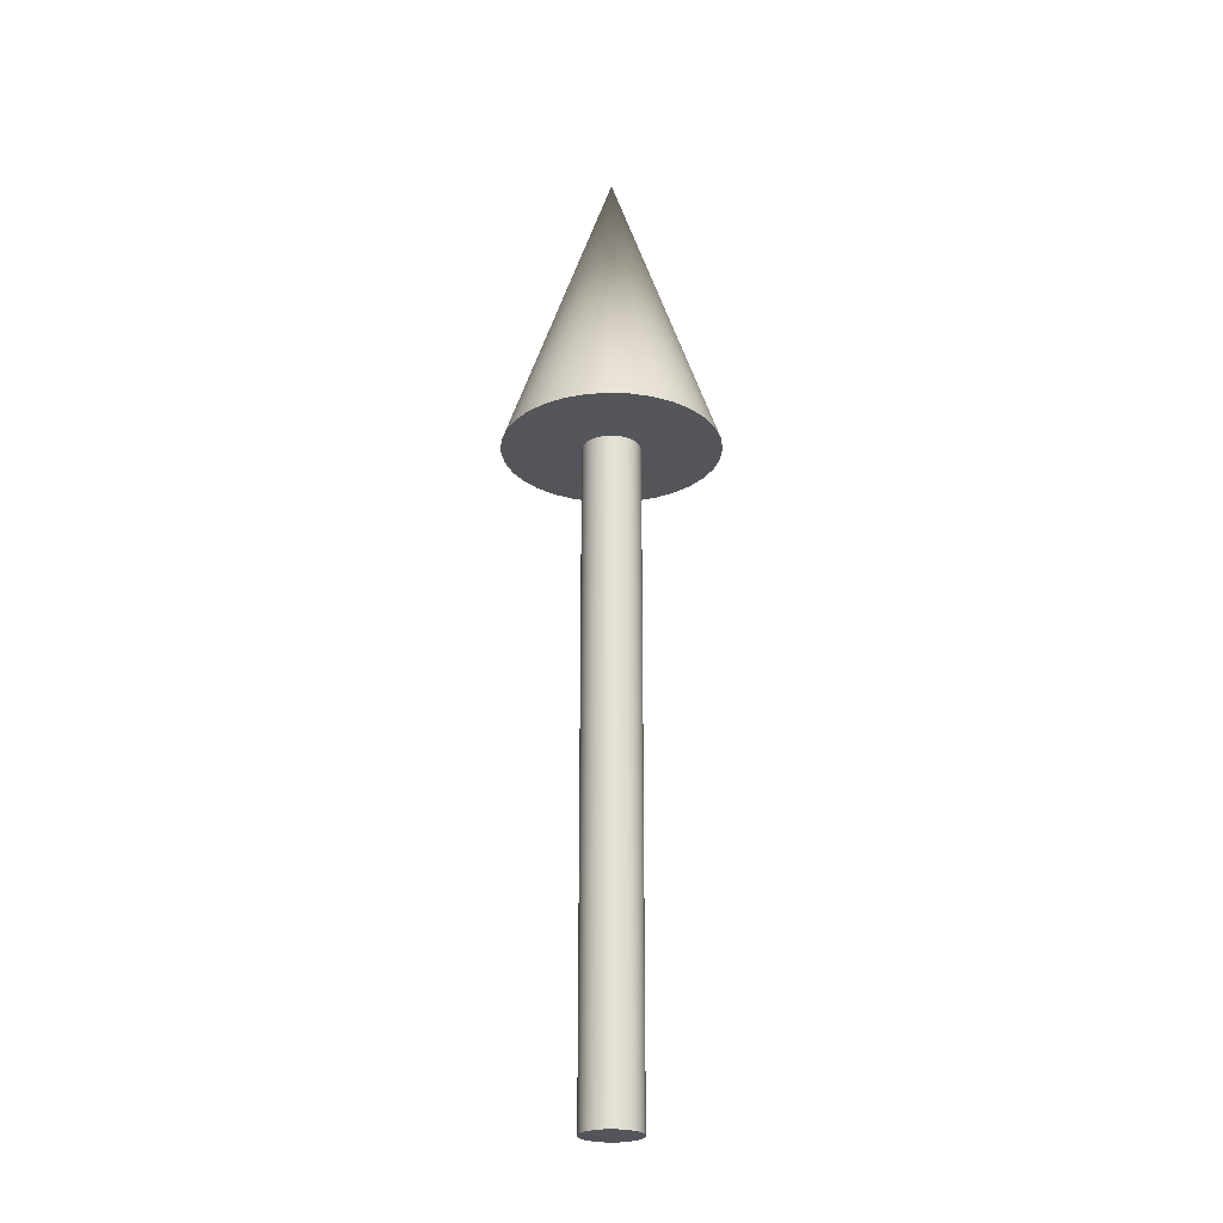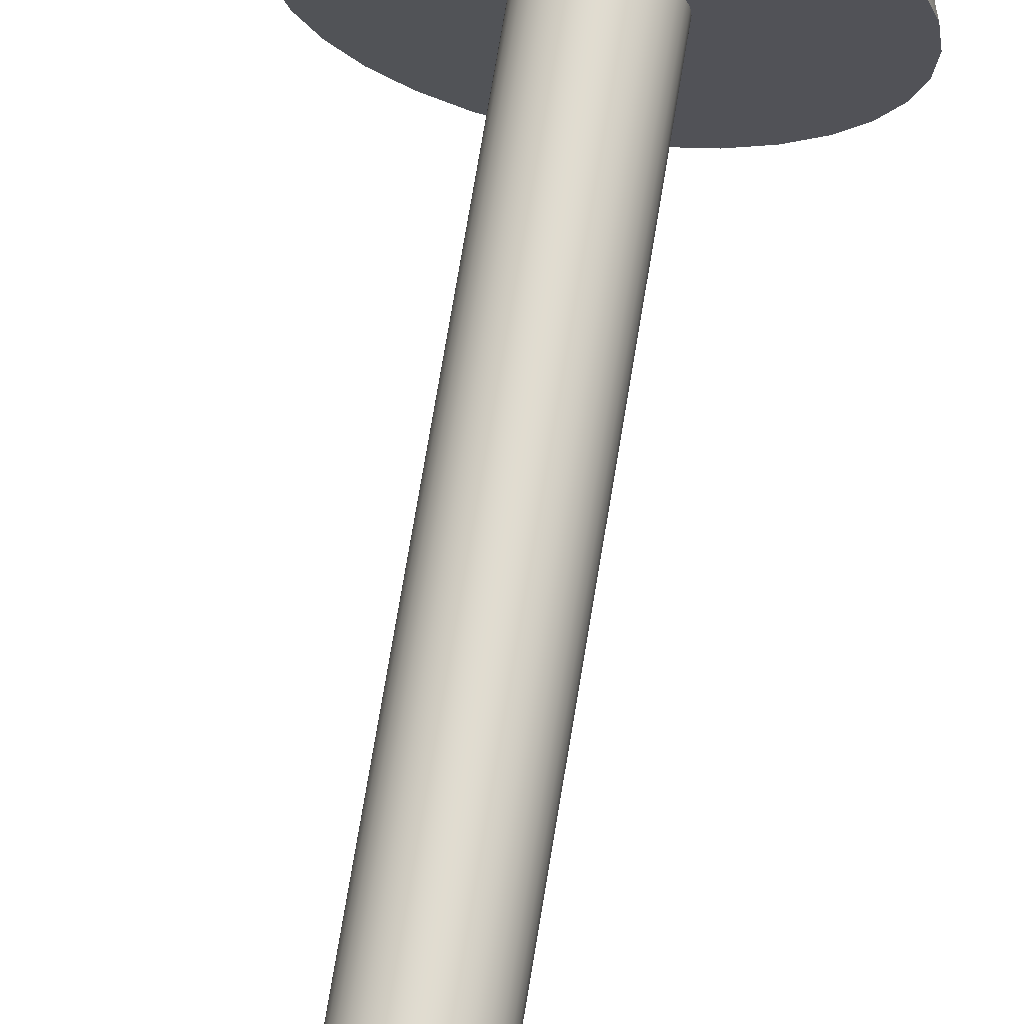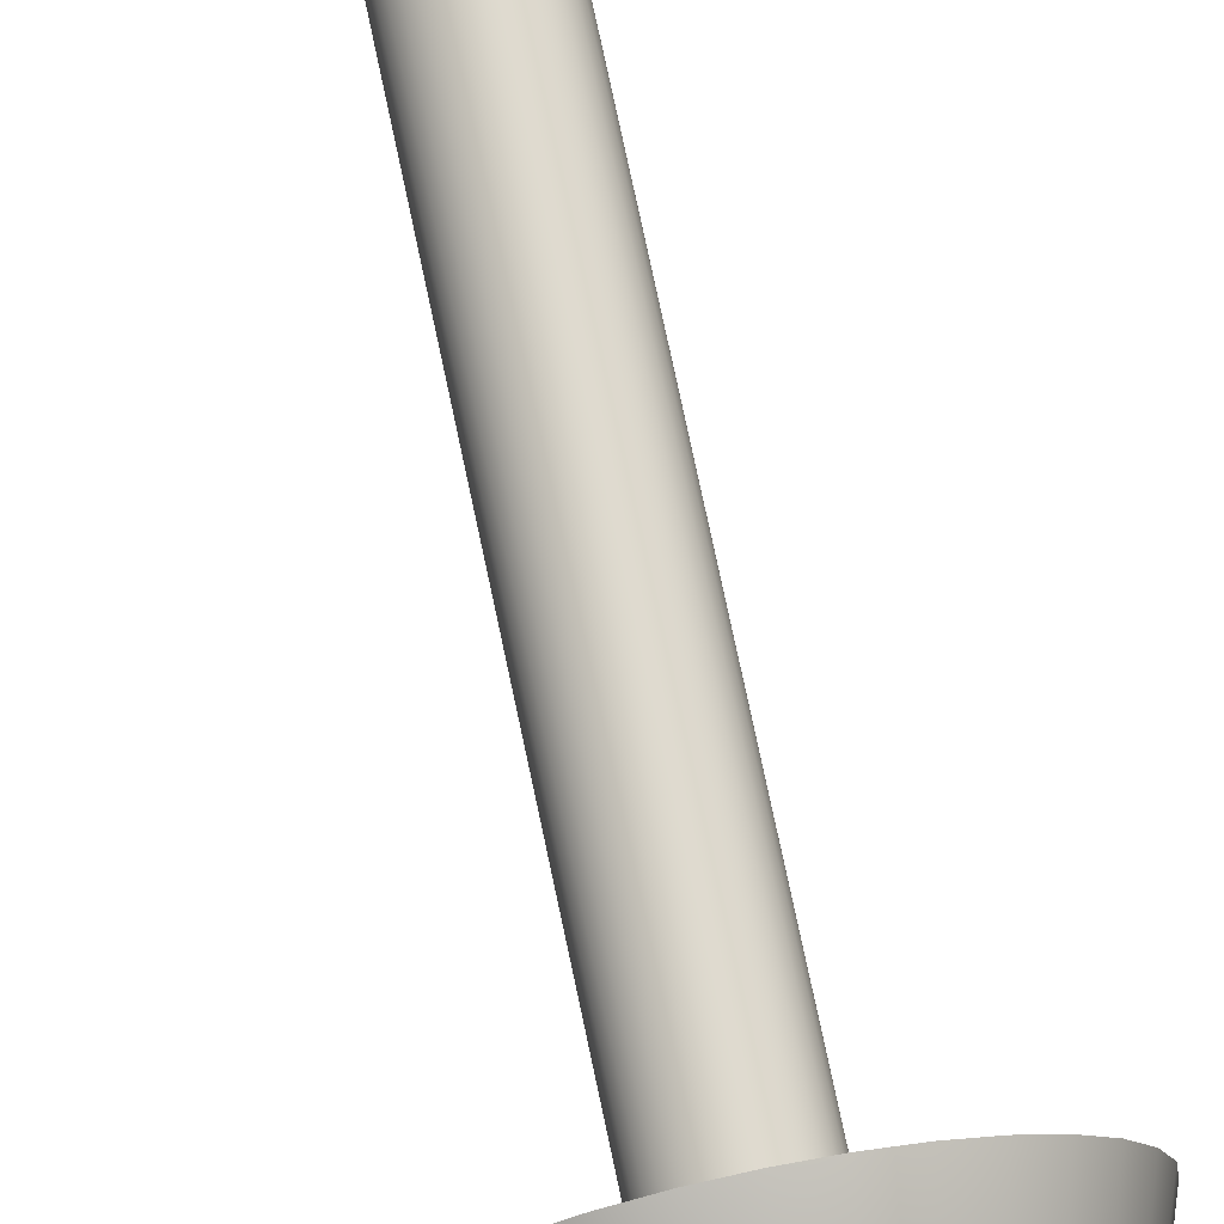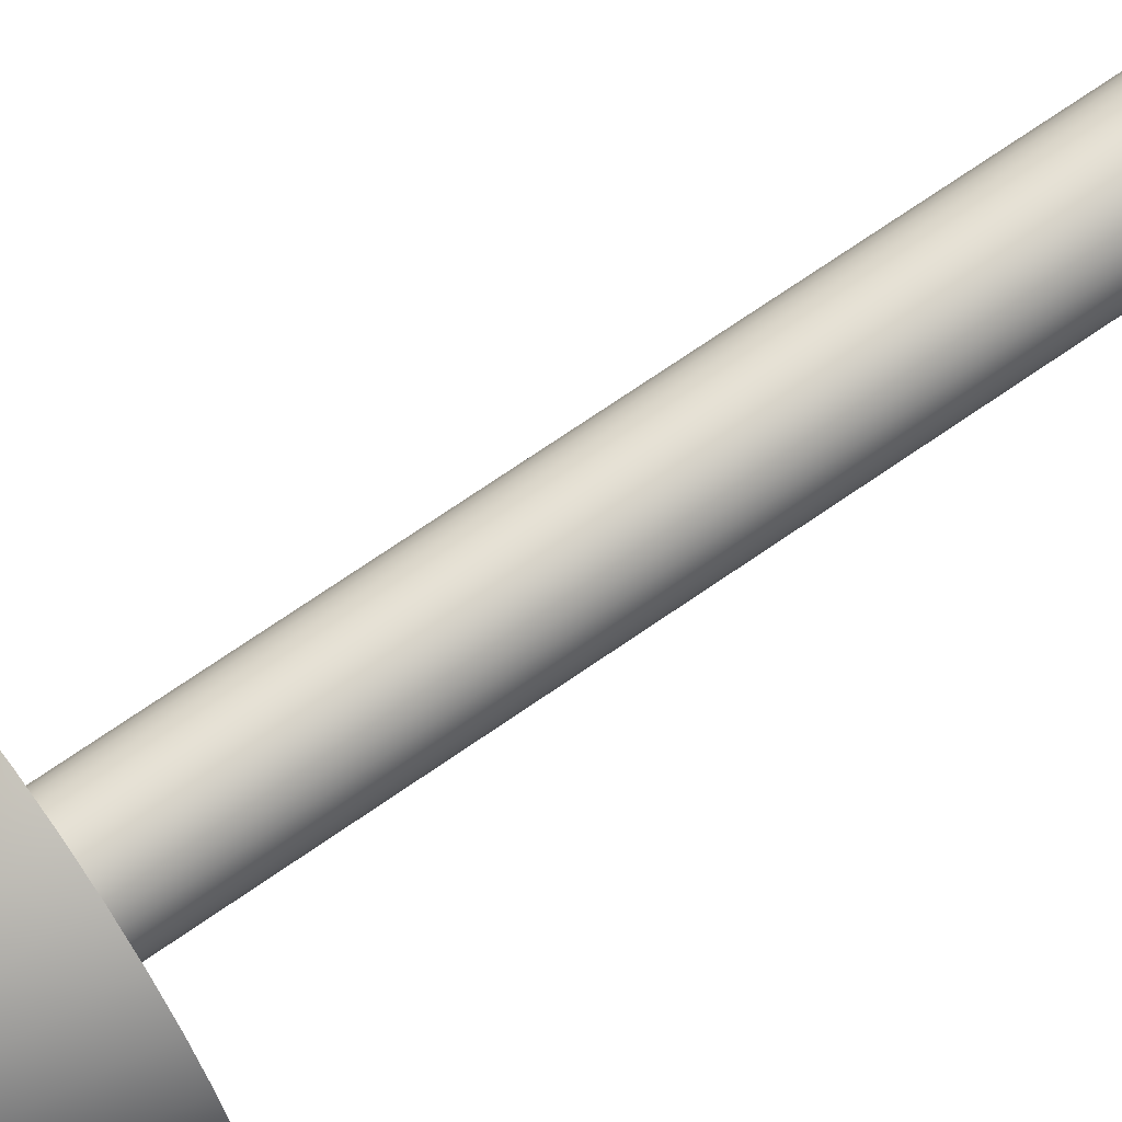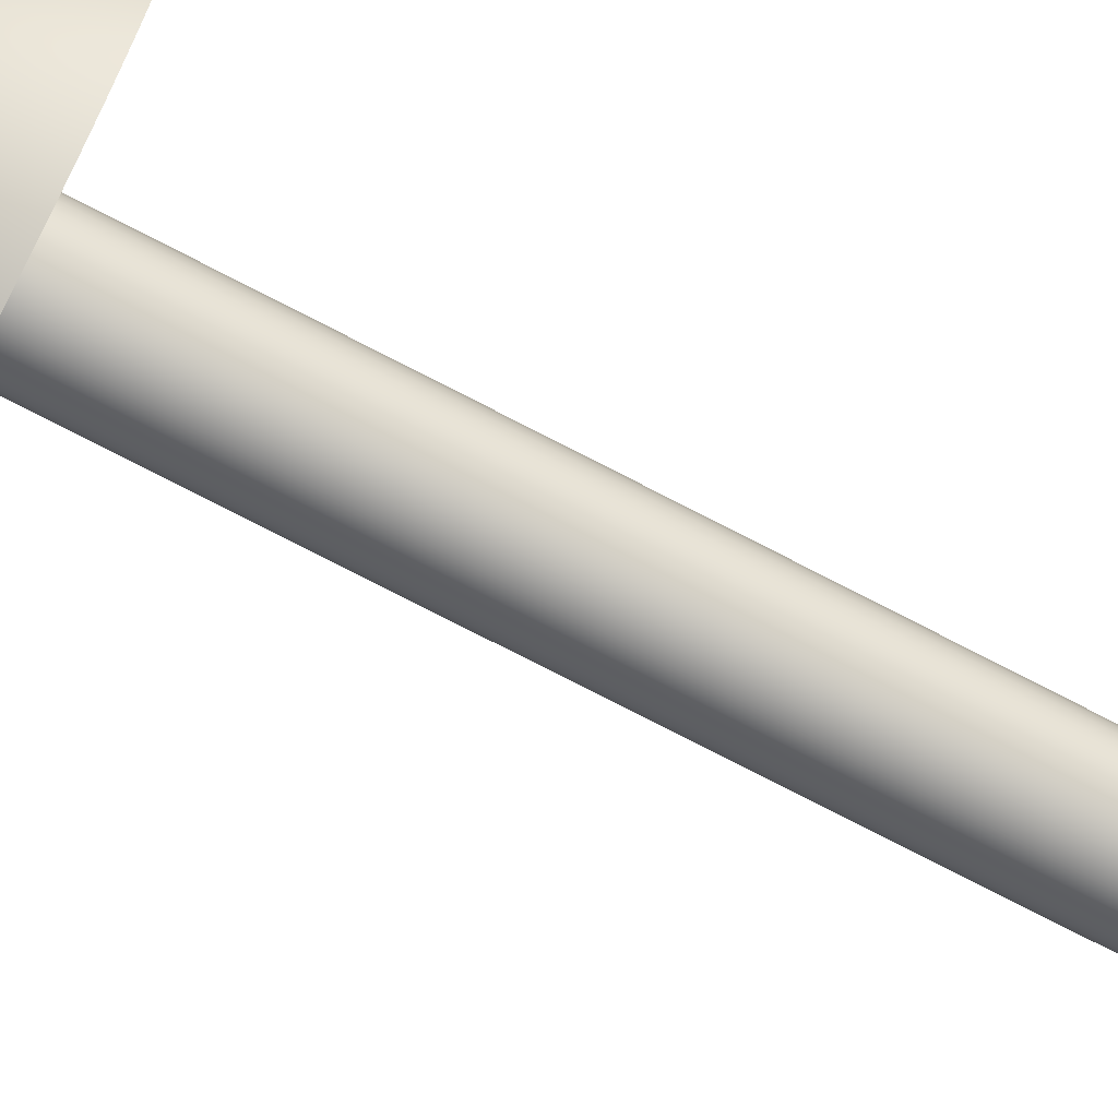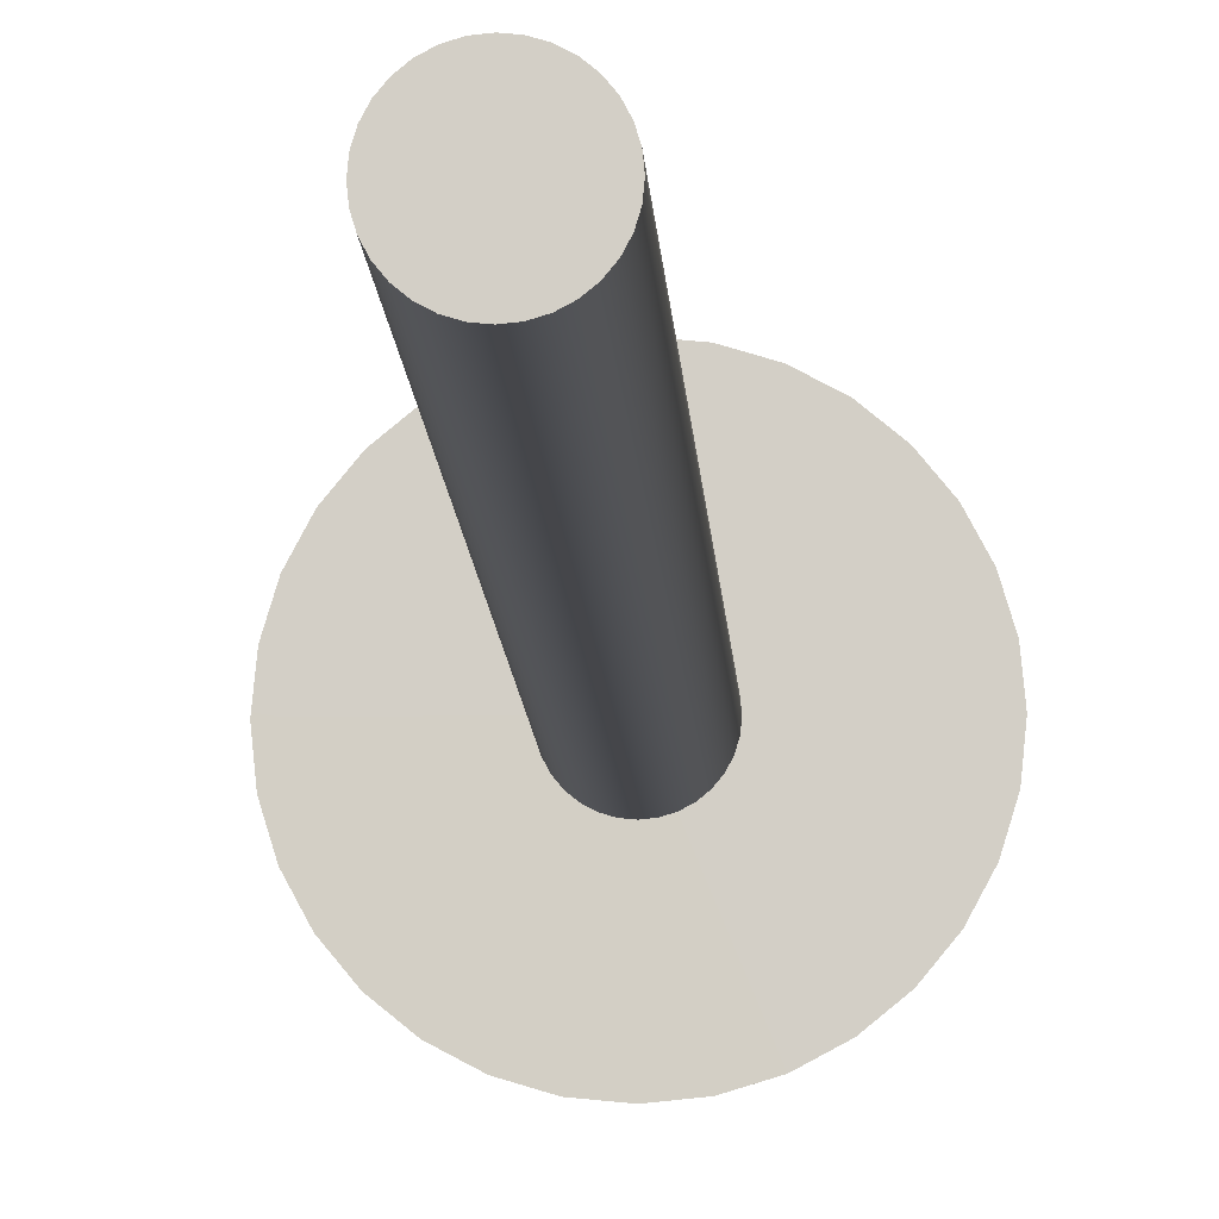
<metadata>
{"format":"obj","ext":"obj","renderer":"f3d","projection":"perspective","resolution":1024,"background":"white","views":[{"elev":-25.0,"azim":-9.4,"up":"+Y"},{"elev":69.5,"azim":9.2,"up":"+Z"},{"elev":73.0,"azim":168.2,"up":"+Z"},{"elev":68.5,"azim":-125.2,"up":"+Z"},{"elev":-74.4,"azim":-117.5,"up":"+Z"},{"elev":-9.9,"azim":2.6,"up":"+Z"}]}
</metadata>
<code>
o Cylinder.002
v 0 0 -0.02979
v 0 1 -0
v 0.005812 0 -0.02922
v 0.0114 0 -0.02752
v 0.01655 0 -0.02477
v 0.02107 0 -0.02107
v 0.02477 0 -0.01655
v 0.02752 0 -0.0114
v 0.02922 0 -0.005812
v 0.02979 0 -0
v 0.02922 0 0.005812
v 0.02752 0 0.0114
v 0.02477 0 0.01655
v 0.02107 0 0.02107
v 0.01655 0 0.02477
v 0.0114 0 0.02752
v 0.005812 0 0.02922
v 0 0 0.02979
v -0.005812 0 0.02922
v -0.0114 0 0.02752
v -0.01655 0 0.02477
v -0.02107 0 0.02107
v -0.02477 0 0.01655
v -0.02752 0 0.0114
v -0.02922 0 0.005812
v -0.02979 0 -0
v -0.02922 0 -0.005812
v -0.02752 0 -0.0114
v -0.02477 0 -0.01655
v -0.02107 0 -0.02107
v -0.01655 0 -0.02477
v -0.0114 0 -0.02752
v -0.005812 0 -0.02922
v 0 0.6779 -0.02979
v 0.005812 0.6779 -0.02922
v 0.0114 0.6779 -0.02752
v 0.01655 0.6779 -0.02477
v 0.02107 0.6779 -0.02107
v 0.02477 0.6779 -0.01655
v 0.02752 0.6779 -0.0114
v 0.02922 0.6779 -0.005812
v 0.02979 0.6779 -0
v 0.02922 0.6779 0.005812
v 0.02752 0.6779 0.0114
v 0.02477 0.6779 0.01655
v 0.02107 0.6779 0.02107
v 0.01655 0.6779 0.02477
v 0.0114 0.6779 0.02752
v 0.005812 0.6779 0.02922
v 0 0.6779 0.02979
v -0.005812 0.6779 0.02922
v -0.0114 0.6779 0.02752
v -0.01655 0.6779 0.02477
v -0.02107 0.6779 0.02107
v -0.02477 0.6779 0.01655
v -0.02752 0.6779 0.0114
v -0.02922 0.6779 0.005812
v -0.02979 0.6779 -0
v -0.02922 0.6779 -0.005812
v -0.02752 0.6779 -0.0114
v -0.02477 0.6779 -0.01655
v -0.02107 0.6779 -0.02107
v -0.01655 0.6779 -0.02477
v -0.0114 0.6779 -0.02752
v -0.005812 0.6779 -0.02922
v 0 0.6782 -0.1111
v 0.02167 0.6782 -0.1089
v 0.04251 0.6782 -0.1026
v 0.06171 0.6782 -0.09236
v 0.07854 0.6782 -0.07854
v 0.09236 0.6782 -0.06171
v 0.1026 0.6782 -0.04251
v 0.1089 0.6782 -0.02167
v 0.1111 0.6782 -0
v 0.1089 0.6782 0.02167
v 0.1026 0.6782 0.04251
v 0.09236 0.6782 0.06171
v 0.07854 0.6782 0.07854
v 0.06171 0.6782 0.09236
v 0.04251 0.6782 0.1026
v 0.02167 0.6782 0.1089
v -0 0.6782 0.1111
v -0.02167 0.6782 0.1089
v -0.04251 0.6782 0.1026
v -0.06171 0.6782 0.09236
v -0.07854 0.6782 0.07854
v -0.09236 0.6782 0.06171
v -0.1026 0.6782 0.04251
v -0.1089 0.6782 0.02167
v -0.1111 0.6782 -0
v -0.1089 0.6782 -0.02167
v -0.1026 0.6782 -0.04251
v -0.09236 0.6782 -0.06171
v -0.07854 0.6782 -0.07854
v -0.06171 0.6782 -0.09236
v -0.04251 0.6782 -0.1026
v -0.02167 0.6782 -0.1089
v 0 0 -0.02979
v 0.005812 0 -0.02922
v 0.0114 0 -0.02752
v 0.01655 0 -0.02477
v 0.02107 0 -0.02107
v 0.02477 0 -0.01655
v 0.02752 0 -0.0114
v 0.02922 0 -0.005812
v 0.02979 0 -0
v 0.02922 0 0.005812
v 0.02752 0 0.0114
v 0.02477 0 0.01655
v 0.02107 0 0.02107
v 0.01655 0 0.02477
v 0.0114 0 0.02752
v 0.005812 0 0.02922
v 0 0 0.02979
v -0.005812 0 0.02922
v -0.0114 0 0.02752
v -0.01655 0 0.02477
v -0.02107 0 0.02107
v -0.02477 0 0.01655
v -0.02752 0 0.0114
v -0.02922 0 0.005812
v -0.02979 0 -0
v -0.02922 0 -0.005812
v -0.02752 0 -0.0114
v -0.02477 0 -0.01655
v -0.02107 0 -0.02107
v -0.01655 0 -0.02477
v -0.0114 0 -0.02752
v -0.005812 0 -0.02922
v -0.005812 0.6779 -0.02922
v 0 0.6779 -0.02979
v -0.0114 0.6779 -0.02752
v -0.01655 0.6779 -0.02477
v -0.02107 0.6779 -0.02107
v -0.02477 0.6779 -0.01655
v -0.02752 0.6779 -0.0114
v -0.02922 0.6779 -0.005812
v -0.02979 0.6779 -0
v -0.02922 0.6779 0.005812
v -0.02752 0.6779 0.0114
v -0.02477 0.6779 0.01655
v -0.02107 0.6779 0.02107
v -0.01655 0.6779 0.02477
v -0.0114 0.6779 0.02752
v -0.005812 0.6779 0.02922
v 0 0.6779 0.02979
v 0.005812 0.6779 0.02922
v 0.0114 0.6779 0.02752
v 0.01655 0.6779 0.02477
v 0.02107 0.6779 0.02107
v 0.02477 0.6779 0.01655
v 0.02752 0.6779 0.0114
v 0.02922 0.6779 0.005812
v 0.02979 0.6779 -0
v 0.02922 0.6779 -0.005812
v 0.02752 0.6779 -0.0114
v 0.02477 0.6779 -0.01655
v 0.02107 0.6779 -0.02107
v 0.01655 0.6779 -0.02477
v 0.0114 0.6779 -0.02752
v 0.005812 0.6779 -0.02922
v -0.02167 0.6782 -0.1089
v 0 0.6782 -0.1111
v -0.04251 0.6782 -0.1026
v -0.06171 0.6782 -0.09236
v -0.07854 0.6782 -0.07854
v -0.09236 0.6782 -0.06171
v -0.1026 0.6782 -0.04251
v -0.1089 0.6782 -0.02167
v -0.1111 0.6782 -0
v -0.1089 0.6782 0.02167
v -0.1026 0.6782 0.04251
v -0.09236 0.6782 0.06171
v -0.07854 0.6782 0.07854
v -0.06171 0.6782 0.09236
v -0.04251 0.6782 0.1026
v -0.02167 0.6782 0.1089
v -0 0.6782 0.1111
v 0.02167 0.6782 0.1089
v 0.04251 0.6782 0.1026
v 0.06171 0.6782 0.09236
v 0.07854 0.6782 0.07854
v 0.09236 0.6782 0.06171
v 0.1026 0.6782 0.04251
v 0.1089 0.6782 0.02167
v 0.1111 0.6782 -0
v 0.1089 0.6782 -0.02167
v 0.1026 0.6782 -0.04251
v 0.09236 0.6782 -0.06171
v 0.07854 0.6782 -0.07854
v 0.06171 0.6782 -0.09236
v 0.04251 0.6782 -0.1026
v 0.02167 0.6782 -0.1089
f 163 2 67
f 67 2 68
f 68 2 69
f 69 2 70
f 70 2 71
f 71 2 72
f 72 2 73
f 73 2 74
f 74 2 75
f 75 2 76
f 76 2 77
f 77 2 78
f 78 2 79
f 79 2 80
f 80 2 81
f 81 2 82
f 82 2 83
f 83 2 84
f 84 2 85
f 85 2 86
f 86 2 87
f 87 2 88
f 88 2 89
f 89 2 90
f 90 2 91
f 91 2 92
f 92 2 93
f 93 2 94
f 94 2 95
f 95 2 96
f 96 2 97
f 97 2 163
f 113 125 129
f 130 131 1
f 132 130 33
f 133 132 32
f 134 133 31
f 135 134 30
f 136 135 29
f 137 136 28
f 138 137 27
f 139 138 26
f 140 139 25
f 141 140 24
f 142 141 23
f 143 142 22
f 144 143 21
f 145 144 20
f 146 145 19
f 147 146 18
f 148 147 17
f 149 148 16
f 150 149 15
f 151 150 14
f 152 151 13
f 153 152 12
f 154 153 11
f 155 154 10
f 156 155 9
f 157 156 8
f 158 157 7
f 159 158 6
f 160 159 5
f 161 160 4
f 131 161 3
f 162 66 34
f 64 164 162
f 165 164 64
f 62 166 165
f 167 166 62
f 168 167 61
f 169 168 60
f 58 170 169
f 57 171 170
f 56 172 171
f 173 172 56
f 174 173 55
f 175 174 54
f 176 175 53
f 177 176 52
f 178 177 51
f 179 178 50
f 48 180 179
f 47 181 180
f 46 182 181
f 45 183 182
f 44 184 183
f 43 185 184
f 186 185 43
f 41 187 186
f 40 188 187
f 189 188 40
f 190 189 39
f 37 191 190
f 36 192 191
f 35 193 192
f 34 66 193
f 129 98 99
f 99 100 101
f 101 102 105
f 103 104 105
f 105 106 109
f 107 108 109
f 109 110 111
f 111 112 113
f 113 114 115
f 115 116 113
f 117 118 121
f 119 120 121
f 121 122 123
f 123 124 125
f 125 126 127
f 127 128 129
f 129 99 101
f 102 103 105
f 106 107 109
f 109 111 105
f 113 116 117
f 118 119 121
f 121 123 125
f 125 127 129
f 129 101 113
f 105 111 113
f 113 117 121
f 121 125 113
f 101 105 113
f 33 130 1
f 32 132 33
f 31 133 32
f 30 134 31
f 29 135 30
f 28 136 29
f 27 137 28
f 26 138 27
f 25 139 26
f 24 140 25
f 23 141 24
f 22 142 23
f 21 143 22
f 20 144 21
f 19 145 20
f 18 146 19
f 17 147 18
f 16 148 17
f 15 149 16
f 14 150 15
f 13 151 14
f 12 152 13
f 11 153 12
f 10 154 11
f 9 155 10
f 8 156 9
f 7 157 8
f 6 158 7
f 5 159 6
f 4 160 5
f 3 161 4
f 1 131 3
f 65 162 34
f 65 64 162
f 63 165 64
f 63 62 165
f 61 167 62
f 60 168 61
f 59 169 60
f 59 58 169
f 58 57 170
f 57 56 171
f 55 173 56
f 54 174 55
f 53 175 54
f 52 176 53
f 51 177 52
f 50 178 51
f 49 179 50
f 49 48 179
f 48 47 180
f 47 46 181
f 46 45 182
f 45 44 183
f 44 43 184
f 42 186 43
f 42 41 186
f 41 40 187
f 39 189 40
f 38 190 39
f 38 37 190
f 37 36 191
f 36 35 192
f 35 34 193

</code>
